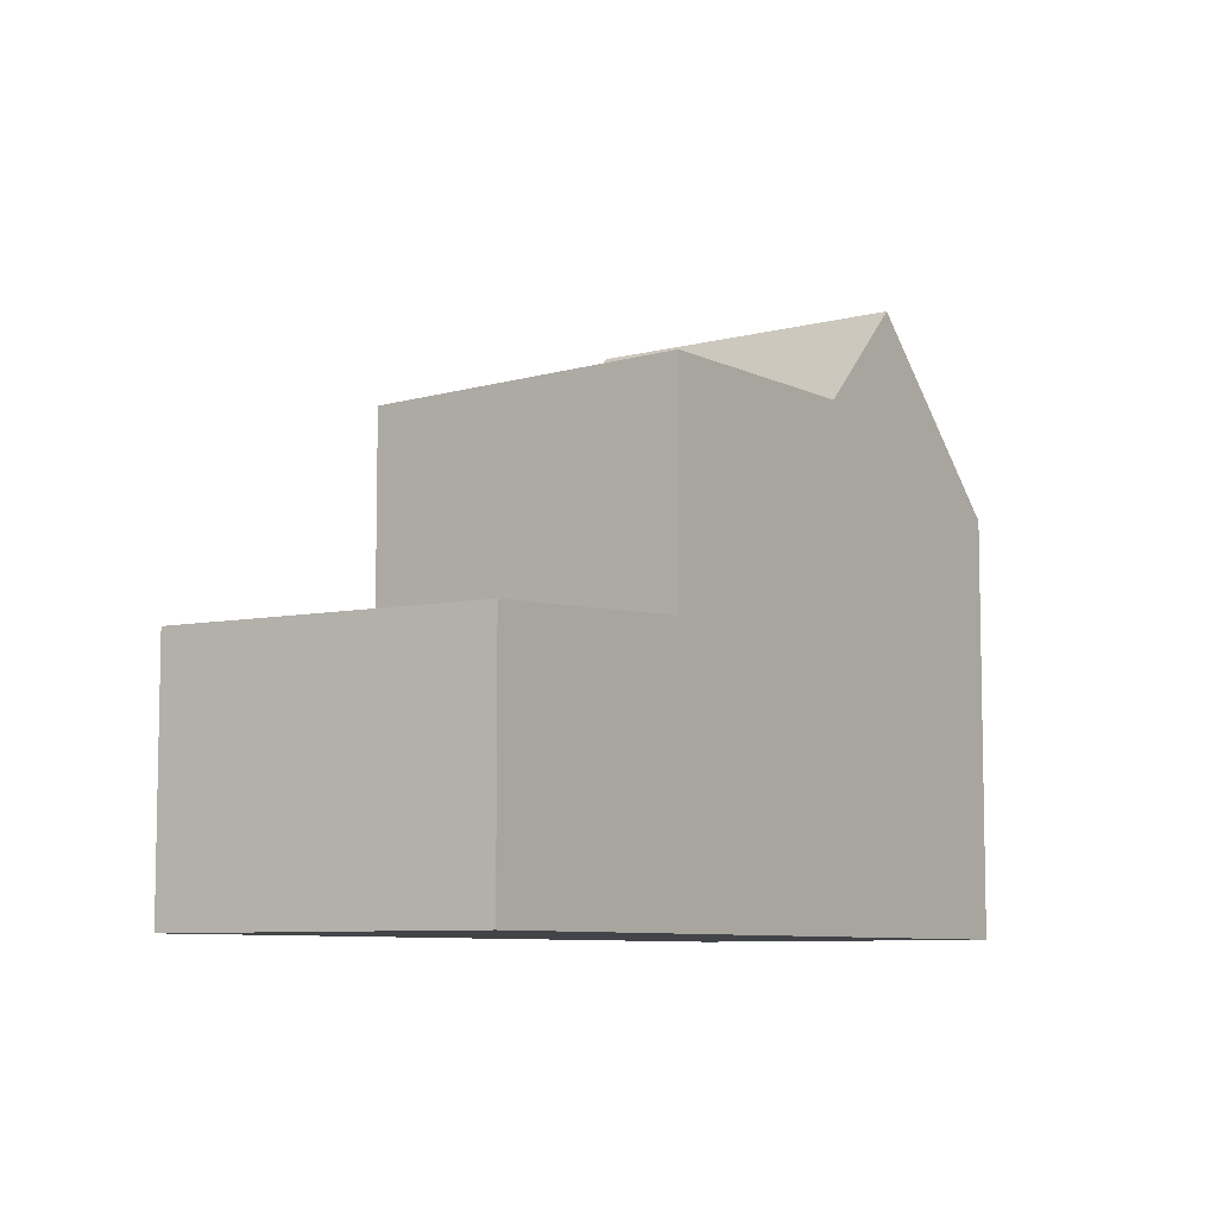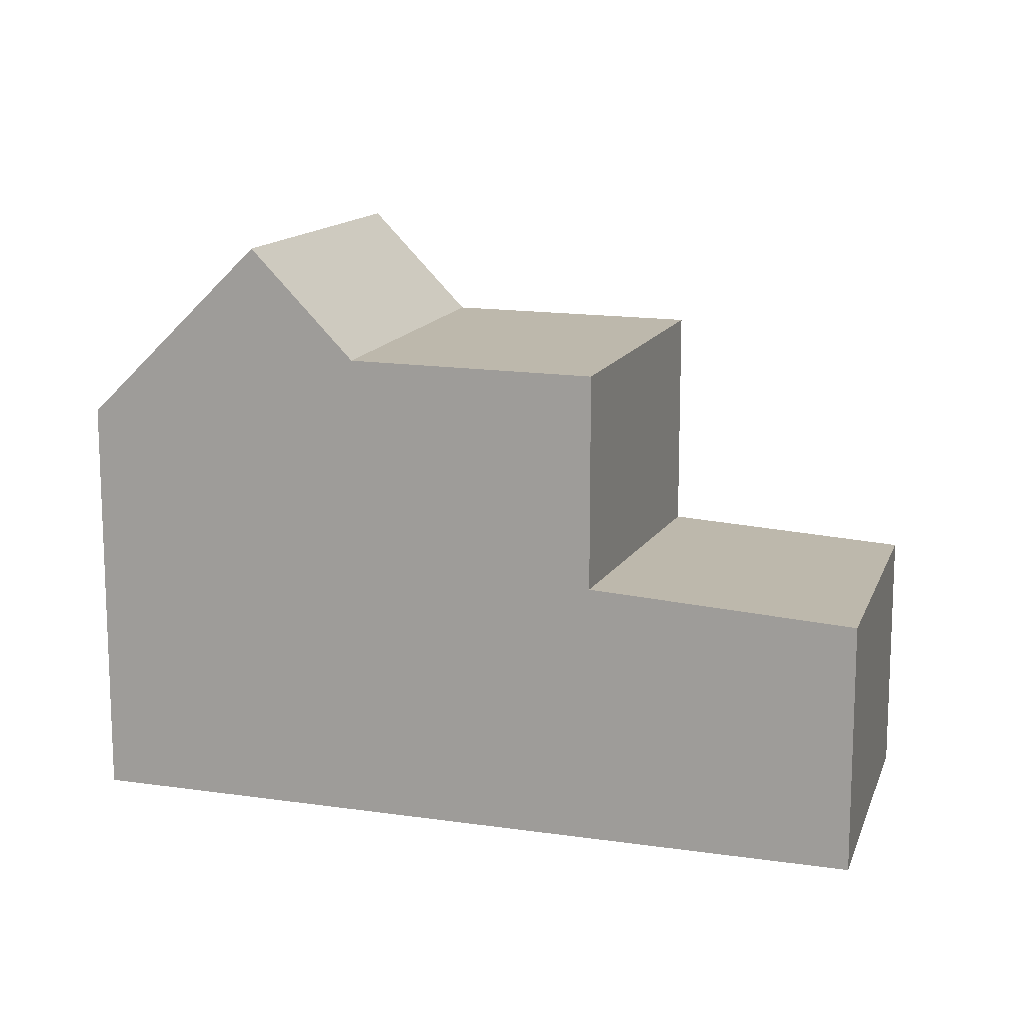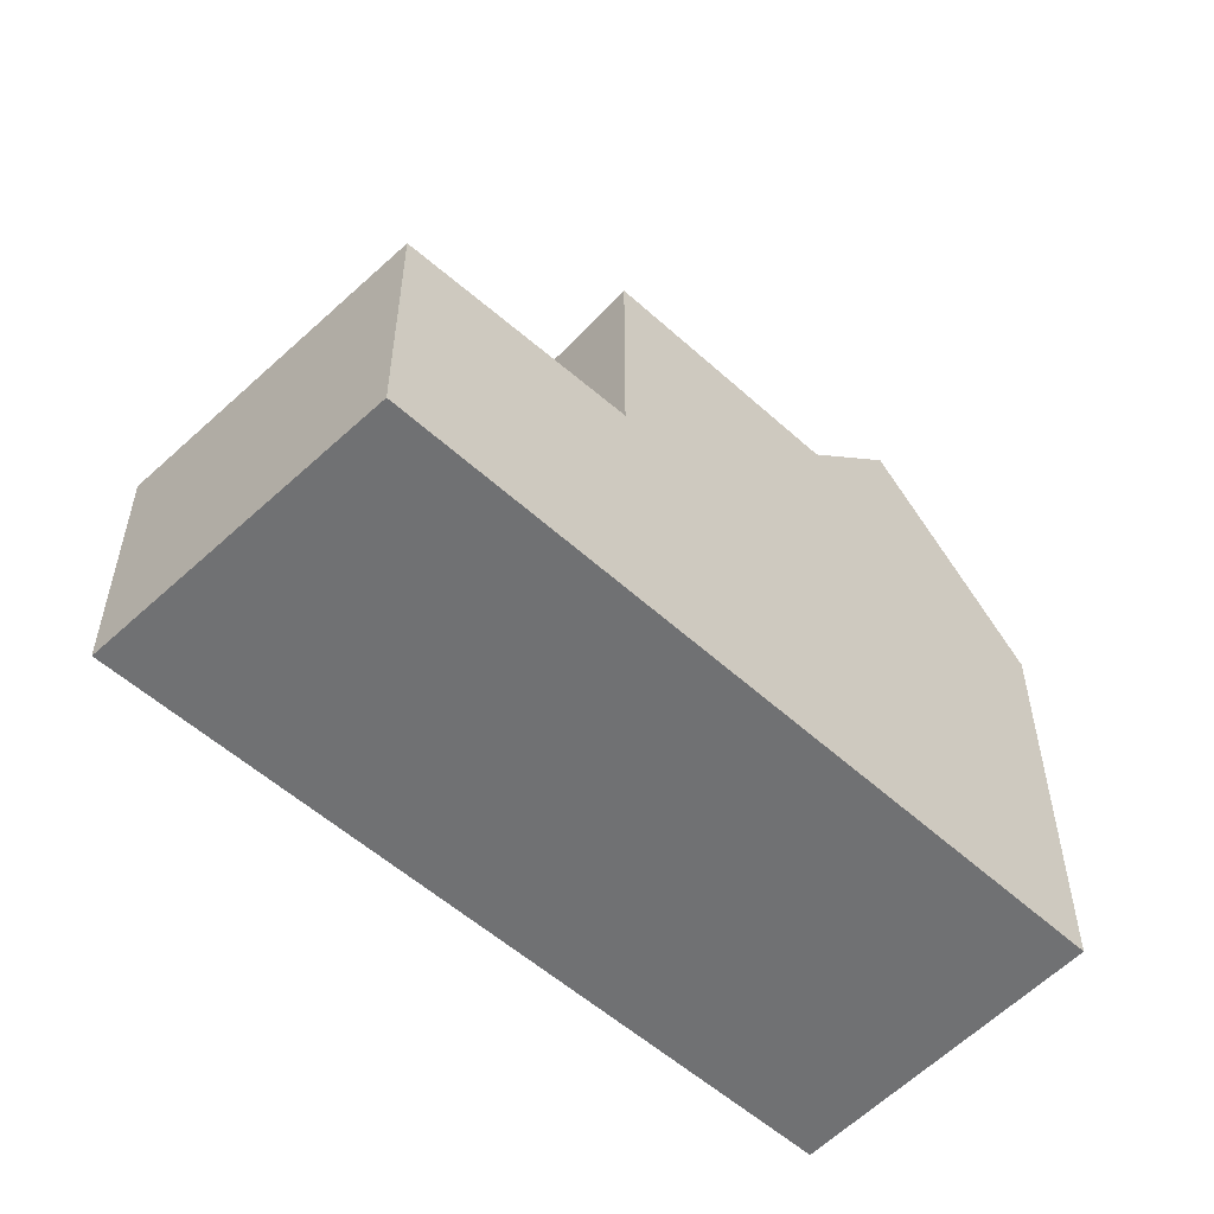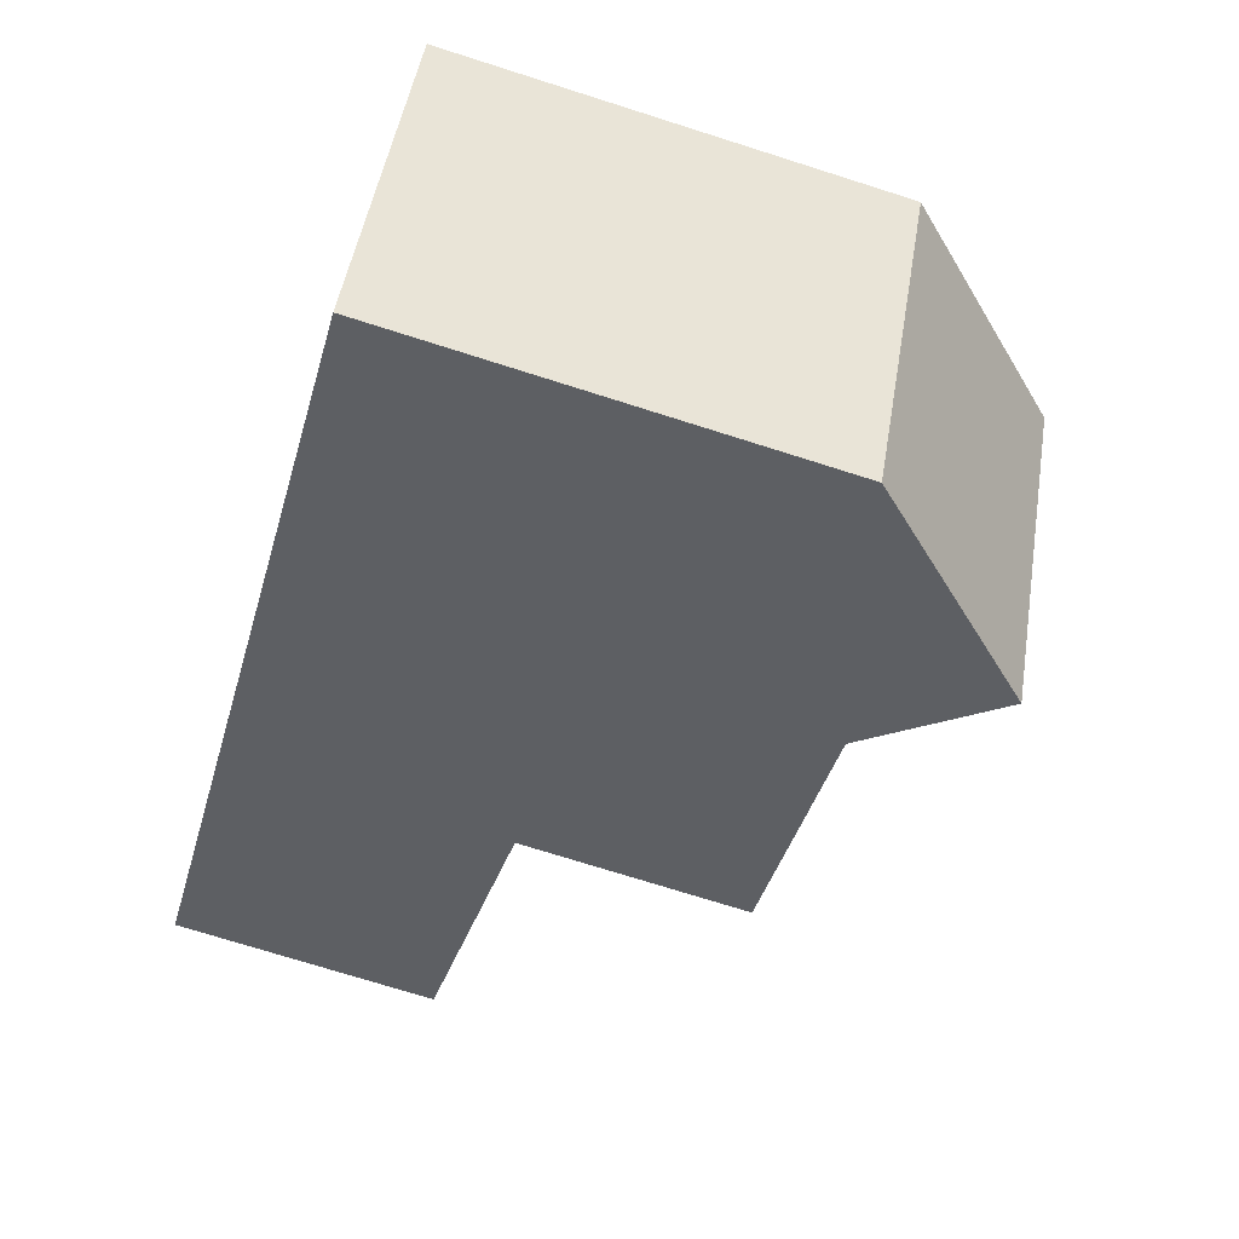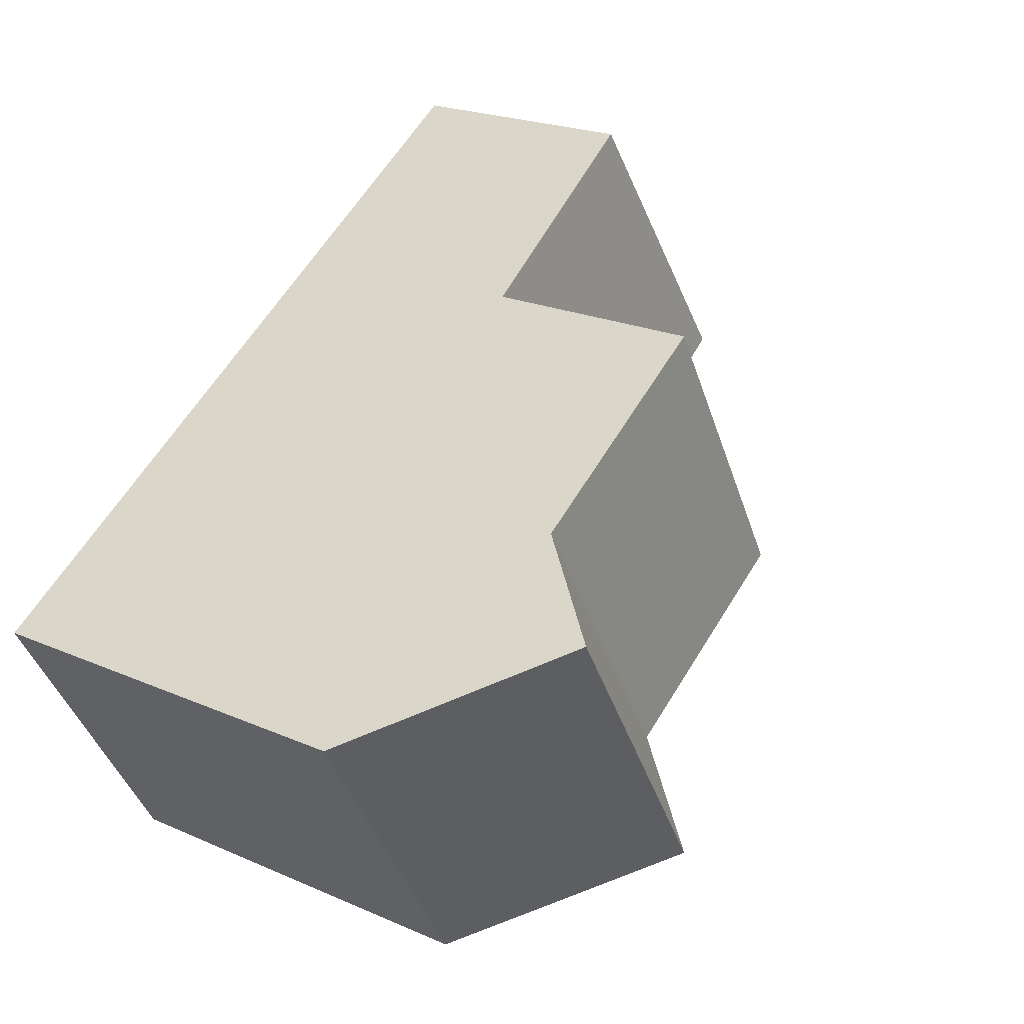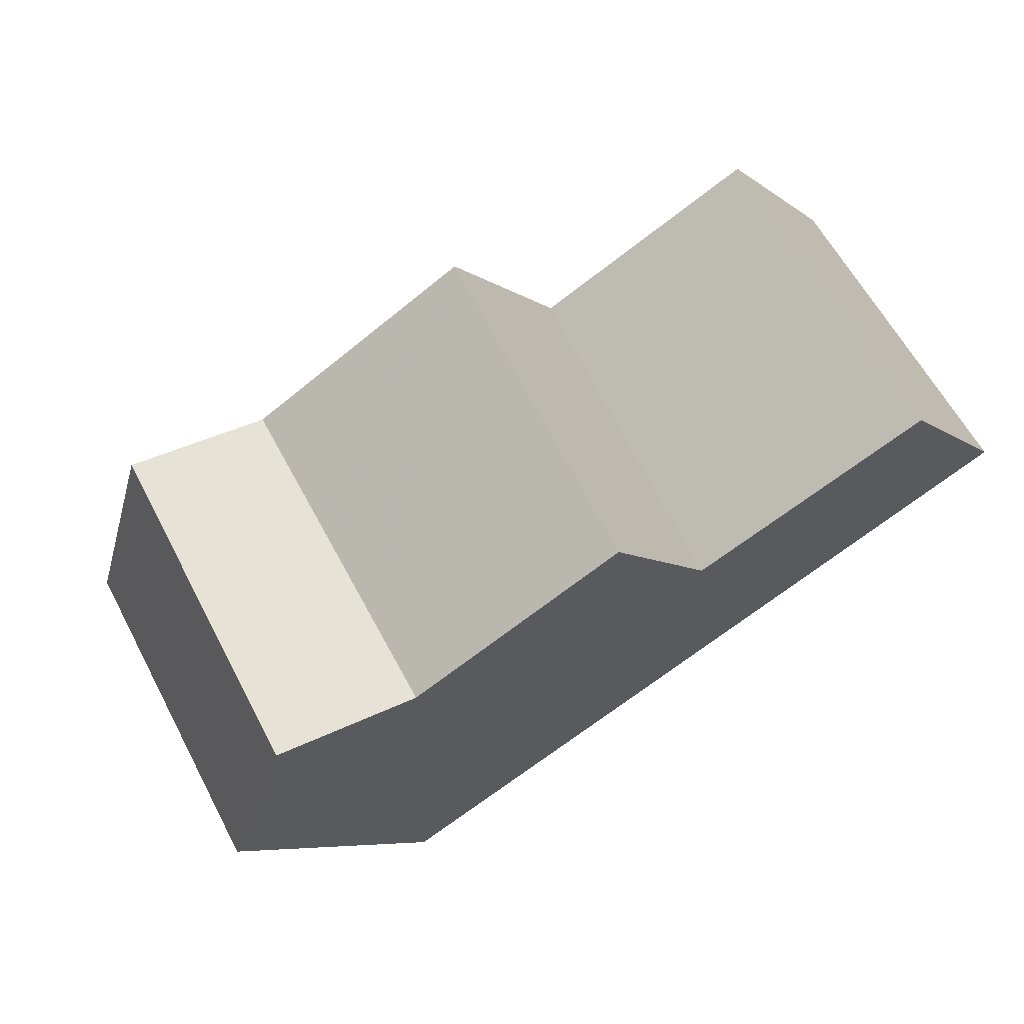
<metadata>
{"format":"obj","ext":"obj","renderer":"f3d","projection":"perspective","resolution":1024,"background":"white","views":[{"elev":-7.7,"azim":157.4,"up":"+Z"},{"elev":13.9,"azim":50.0,"up":"+Z"},{"elev":-55.2,"azim":168.5,"up":"+Z"},{"elev":-73.0,"azim":-107.6,"up":"+Y"},{"elev":21.6,"azim":-52.2,"up":"+Y"},{"elev":-6.6,"azim":25.7,"up":"+Y"}]}
</metadata>
<code>
v -111.3 -927.7 3.087
v -108.9 -931.2 3.118
v -119.6 -932.9 5.177
v -117.5 -936.5 5.158
v -114.5 -934.6 6.022
v -116.6 -931 6.091
v -116.3 -930.8 6.088
v -111.8 -932.9 5.997
v -113.9 -929.3 6.067
v -113.9 -929.3 6.067
v -116.8 -936 6.043
v -118.8 -932.4 6.111
v -116.6 -931 6.091
v -114.5 -934.6 6.022
v -113.9 -929.3 6.067
v -111.8 -932.9 5.997
v -111.3 -927.7 3.087
v -111.4 -932.7 3.281
v -113.6 -929.1 3.235
v -113.6 -929.1 3.235
v -111.8 -932.9 3.305
v -113.9 -929.3 3.259
v -113.9 -929.3 3.258
v -111.8 -932.9 3.305
v -111.4 -932.7 3.281
v -113.9 -929.3 3.258
v -111.8 -932.9 3.305
v -117.7 -931.7 7.389
v -115.6 -935.3 7.381
v -115.6 -935.3 7.381
v -117.7 -931.7 7.389
v -113.9 -929.3 6.067
v -113.9 -929.3 3.259
v -111.3 -927.7 3.088
v -111.3 -927.7 3.088
v -109 -931.2 3.119
v -115.6 -935.3 7.381
v -114.5 -934.6 6.022
v -111.8 -932.9 5.997
v -116.8 -936 6.043
v -117.5 -936.5 5.158
v -111.8 -932.9 5.997
v -109 -931.2 3.119
v -111.8 -932.9 3.305
v -114.5 -934.6 6.022
v -115.6 -935.3 7.381
v -108.9 -931.2 3.118
v -117.5 -936.5 5.202
v -119.6 -932.9 5.221
v -117.5 -936.5 5.202
v -111.3 -927.7 3.087
v -111.3 -927.7 3.087
v -111.3 -927.7 0
v -111.3 -927.7 0
v -109 -931.2 3.119
v -108.9 -931.2 3.118
v -108.9 -931.2 4.441e-16
v -109 -931.2 -4.441e-16
v -119.6 -932.9 5.221
v -119.6 -932.9 5.177
v -119.6 -932.9 0
v -119.6 -932.9 0
v -117.5 -936.5 5.158
v -117.5 -936.5 5.158
v -117.5 -936.5 0
v -117.5 -936.5 0
v -116.3 -930.8 6.088
v -116.6 -931 6.091
v -116.6 -931 0
v -116.3 -930.8 8.882e-16
v -113.9 -929.3 6.067
v -116.3 -930.8 6.088
v -116.3 -930.8 8.882e-16
v -113.9 -929.3 -8.882e-16
v -114.5 -934.6 6.022
v -111.8 -932.9 5.997
v -111.8 -932.9 0
v -114.5 -934.6 0
v -117.5 -936.5 5.202
v -116.8 -936 6.043
v -116.8 -936 -8.882e-16
v -117.5 -936.5 0
v -117.7 -931.7 7.389
v -118.8 -932.4 6.111
v -118.8 -932.4 0
v -117.7 -931.7 -8.882e-16
v -115.6 -935.3 7.381
v -114.5 -934.6 6.022
v -114.5 -934.6 0
v -115.6 -935.3 -8.882e-16
v -108.9 -931.2 3.118
v -111.3 -927.7 3.087
v -111.3 -927.7 0
v -108.9 -931.2 0
v -111.8 -932.9 3.305
v -111.4 -932.7 3.281
v -111.4 -932.7 4.441e-16
v -111.8 -932.9 0
v -111.3 -927.7 3.088
v -113.6 -929.1 3.235
v -113.6 -929.1 -4.441e-16
v -111.3 -927.7 0
v -113.6 -929.1 3.235
v -113.9 -929.3 3.258
v -113.9 -929.3 0
v -113.6 -929.1 -4.441e-16
v -116.6 -931 6.091
v -117.7 -931.7 7.389
v -117.7 -931.7 -8.882e-16
v -116.6 -931 0
v -116.8 -936 6.043
v -115.6 -935.3 7.381
v -115.6 -935.3 -8.882e-16
v -116.8 -936 -8.882e-16
v -111.3 -927.7 3.087
v -111.3 -927.7 3.088
v -111.3 -927.7 0
v -111.3 -927.7 0
v -111.4 -932.7 3.281
v -109 -931.2 3.119
v -109 -931.2 -4.441e-16
v -111.4 -932.7 4.441e-16
v -119.6 -932.9 5.177
v -117.5 -936.5 5.158
v -117.5 -936.5 0
v -119.6 -932.9 0
v -108.9 -931.2 3.118
v -108.9 -931.2 3.118
v -108.9 -931.2 0
v -108.9 -931.2 4.441e-16
v -118.8 -932.4 6.111
v -119.6 -932.9 5.221
v -119.6 -932.9 0
v -118.8 -932.4 0
v -117.5 -936.5 5.158
v -117.5 -936.5 5.202
v -117.5 -936.5 0
v -117.5 -936.5 0
v -119.6 -932.9 0
v -111.3 -927.7 0
v -108.9 -931.2 0
v -117.5 -936.5 0
f 35 19 20 34
f 38 6 7 9 39
f 9 7 10
f 49 12 40 48
f 25 19 35 43
f 24 22 19 25
f 23 20 19 22
f 25 18 21 24
f 42 16 27 44
f 37 28 13 45
f 40 12 31 46
f 33 26 15 32
f 34 1 17 35
f 43 35 17 47
f 39 8 5 38
f 48 40 11 50
f 43 36 18 25
f 44 33 32 42
f 45 14 29 37
f 46 30 11 40
f 47 2 36 43
f 48 41 3 49
f 50 4 41 48
f 52 53 54 51
f 56 57 58 55
f 60 61 62 59
f 64 65 66 63
f 68 69 70 67
f 72 73 74 71
f 76 77 78 75
f 80 81 82 79
f 84 85 86 83
f 88 89 90 87
f 92 93 94 91
f 96 97 98 95
f 100 101 102 99
f 104 105 106 103
f 108 109 110 107
f 112 113 114 111
f 116 117 118 115
f 120 121 122 119
f 124 125 126 123
f 128 129 130 127
f 132 133 134 131
f 136 137 138 135
f 140 141 142 139

</code>
